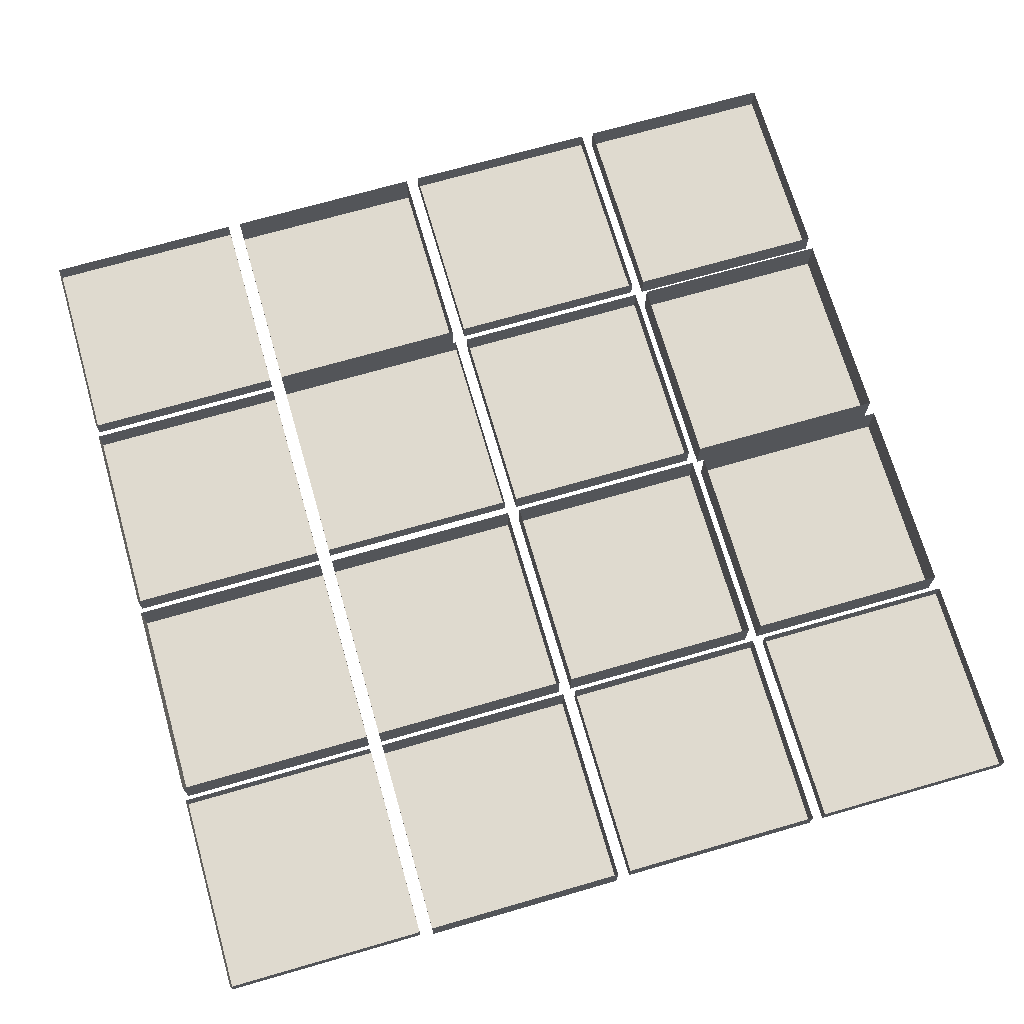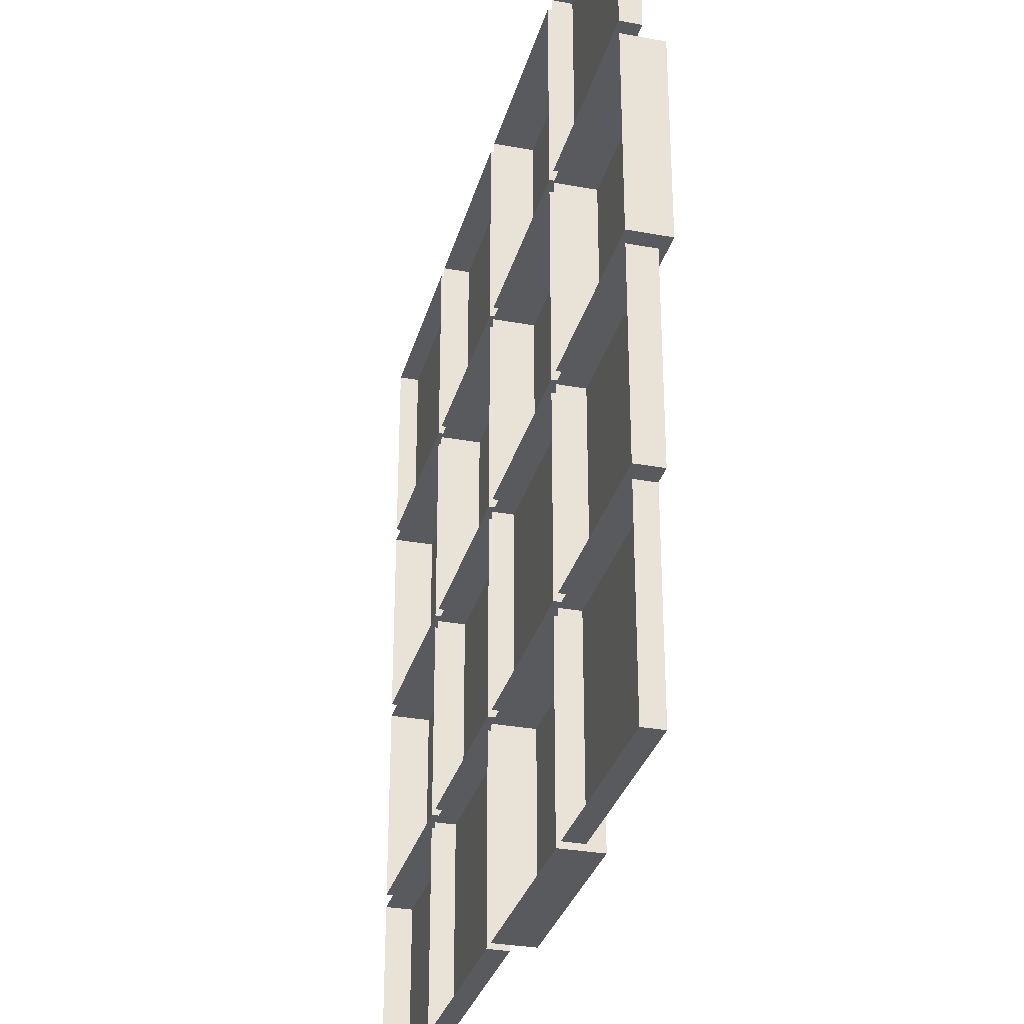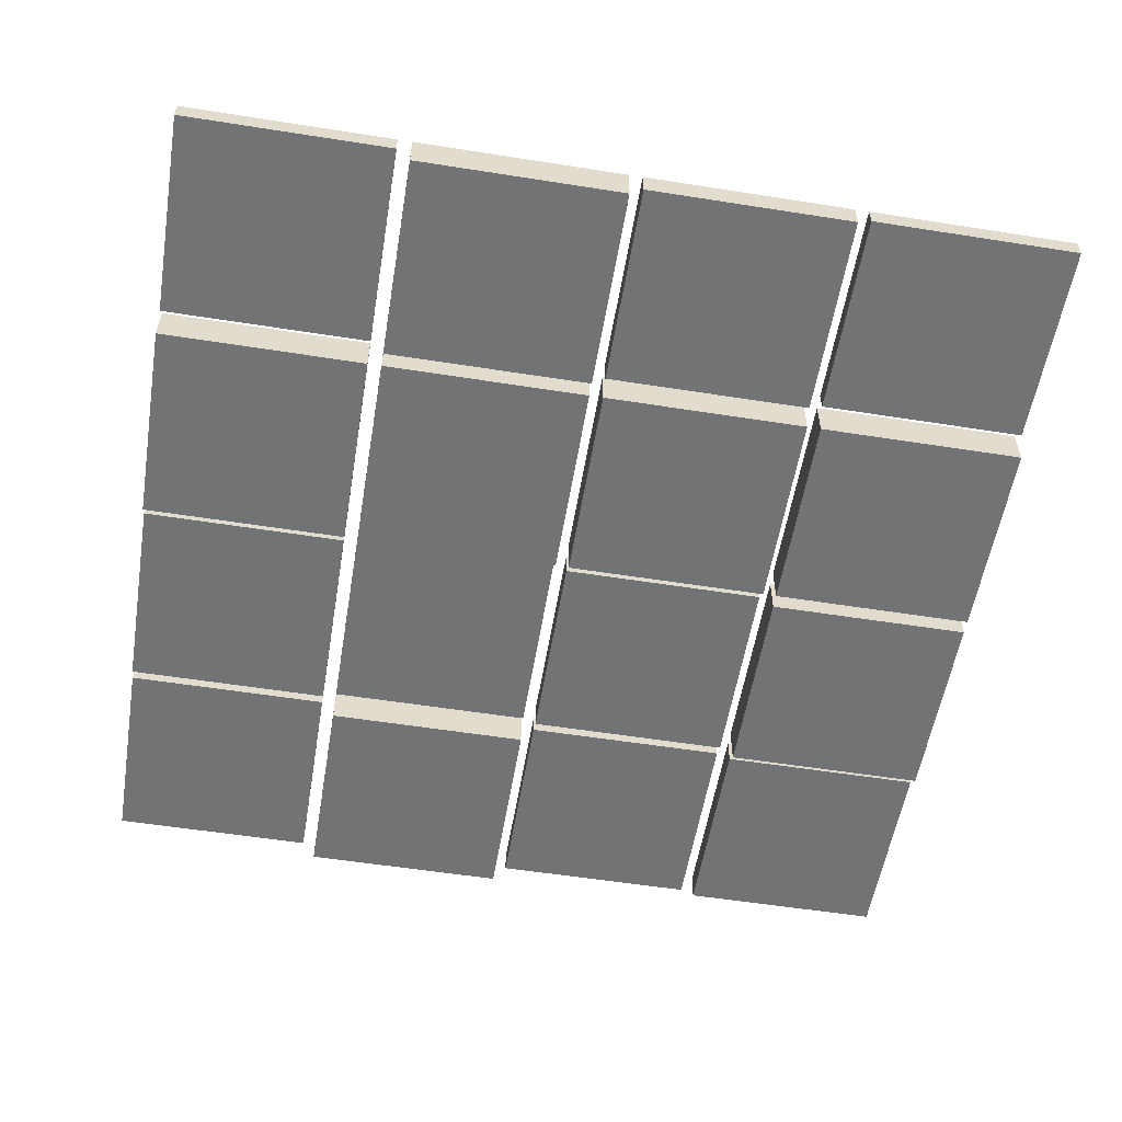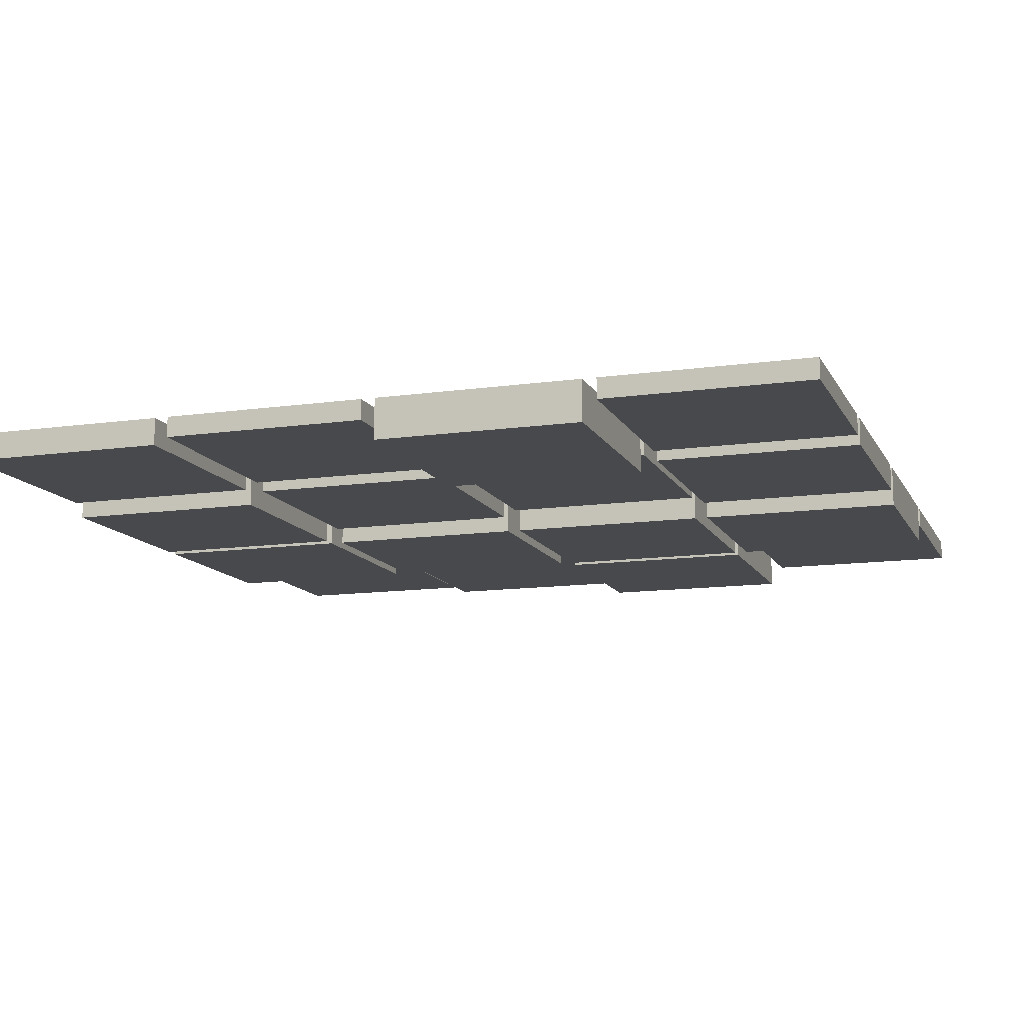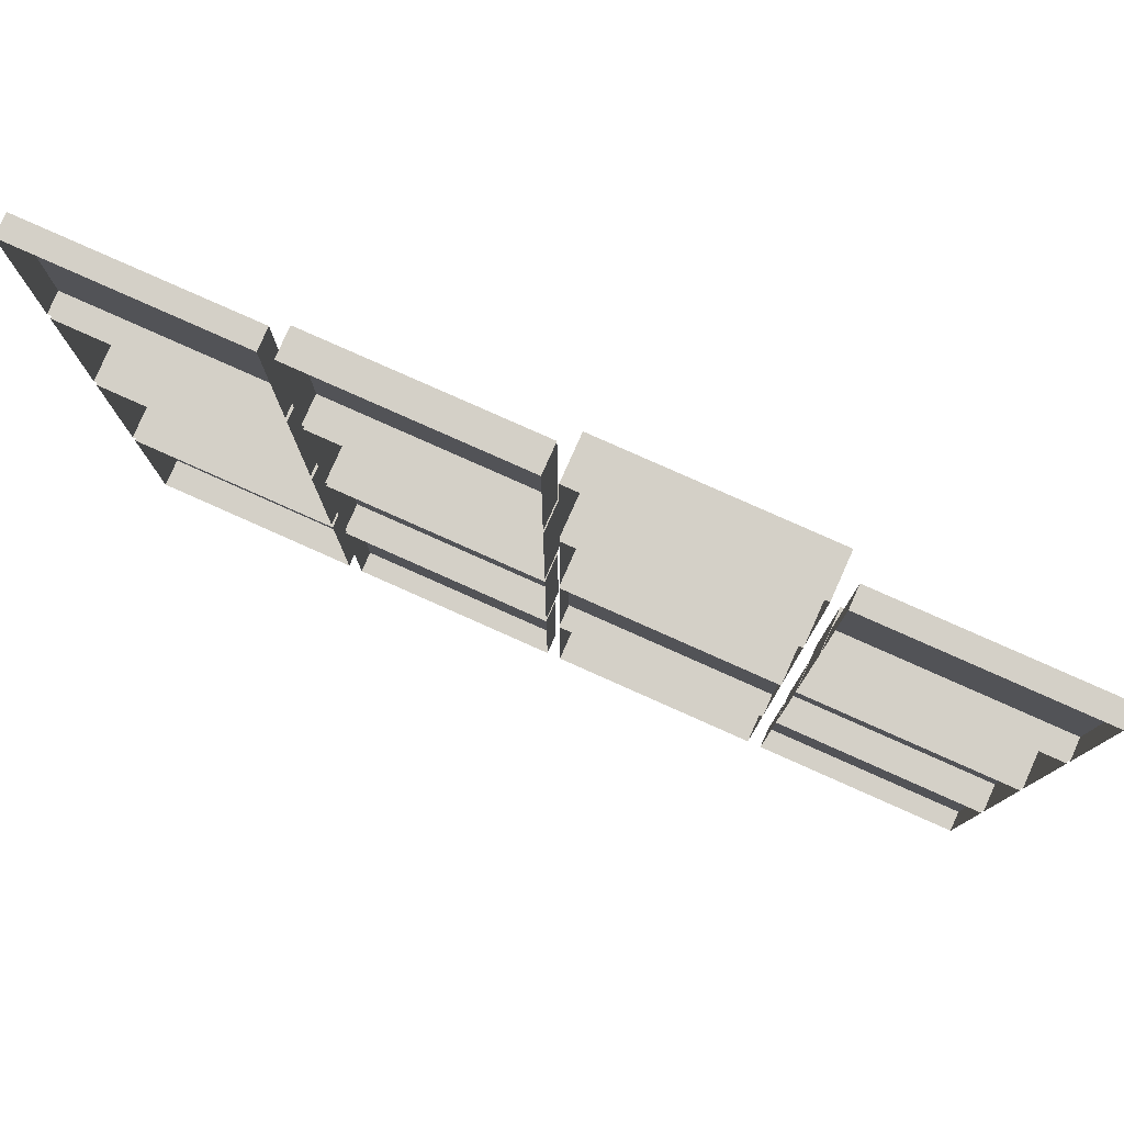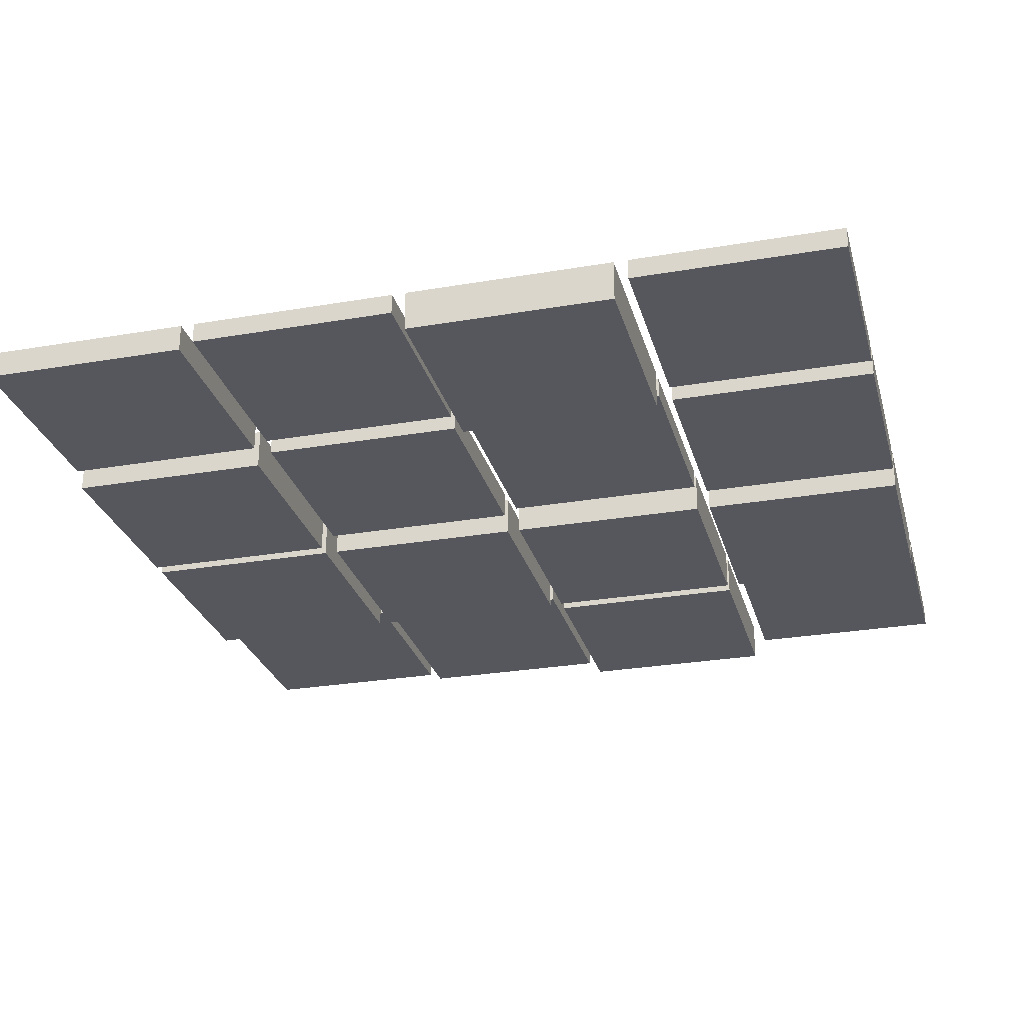
<metadata>
{"format":"obj","ext":"obj","renderer":"f3d","projection":"perspective","resolution":1024,"background":"white","views":[{"elev":70.7,"azim":-16.1,"up":"+Y"},{"elev":-31.1,"azim":-104.7,"up":"+Z"},{"elev":-55.7,"azim":-9.4,"up":"+Y"},{"elev":-12.4,"azim":-161.5,"up":"+Y"},{"elev":79.9,"azim":-156.0,"up":"+Z"},{"elev":-27.5,"azim":-165.3,"up":"+Y"}]}
</metadata>
<code>
v -0.2578 -0.02344 -0.2578
v -0.4922 -0.02344 -0.2578
v -0.4922 -0.02344 -0.4922
v -0.2578 -0.02344 -0.4922
v -0.2578 0 -0.4922
v -0.2578 0 -0.2578
v -0.4922 0 -0.2578
v -0.4922 0 -0.4922
v -0.2578 -0.03125 -0.007812
v -0.4922 -0.03125 -0.007812
v -0.4922 -0.03125 -0.2422
v -0.2578 -0.03125 -0.2422
v -0.2578 0 -0.2422
v -0.2578 0 -0.007812
v -0.4922 0 -0.007812
v -0.4922 0 -0.2422
v -0.2578 -0.04688 0.2422
v -0.4922 -0.04688 0.2422
v -0.4922 -0.04688 0.007812
v -0.2578 -0.04688 0.007812
v -0.2578 0 0.007812
v -0.2578 0 0.2422
v -0.4922 0 0.2422
v -0.4922 0 0.007812
v -0.2578 -0.02344 0.4922
v -0.4922 -0.02344 0.4922
v -0.4922 -0.02344 0.2578
v -0.2578 -0.02344 0.2578
v -0.2578 0 0.2578
v -0.2578 0 0.4922
v -0.4922 0 0.4922
v -0.4922 0 0.2578
v -0.007812 -0.04688 -0.2578
v -0.2422 -0.04688 -0.2578
v -0.2422 -0.04688 -0.4922
v -0.007812 -0.04688 -0.4922
v -0.007812 0 -0.4922
v -0.007812 0 -0.2578
v -0.2422 0 -0.2578
v -0.2422 0 -0.4922
v -0.007812 -0.02344 -0.007812
v -0.2422 -0.02344 -0.007812
v -0.2422 -0.02344 -0.2422
v -0.007812 -0.02344 -0.2422
v -0.007812 0 -0.2422
v -0.007812 0 -0.007812
v -0.2422 0 -0.007812
v -0.2422 0 -0.2422
v -0.007812 -0.04688 0.2422
v -0.2422 -0.04688 0.2422
v -0.2422 -0.04688 0.007812
v -0.007812 -0.04688 0.007812
v -0.007812 0 0.007812
v -0.007812 0 0.2422
v -0.2422 0 0.2422
v -0.2422 0 0.007812
v -0.007812 -0.04688 0.4922
v -0.2422 -0.04688 0.4922
v -0.2422 -0.04688 0.2578
v -0.007812 -0.04688 0.2578
v -0.007812 0 0.2578
v -0.007812 0 0.4922
v -0.2422 0 0.4922
v -0.2422 0 0.2578
v 0.2422 -0.02344 -0.2578
v 0.007812 -0.02344 -0.2578
v 0.007812 -0.02344 -0.4922
v 0.2422 -0.02344 -0.4922
v 0.2422 0 -0.4922
v 0.2422 0 -0.2578
v 0.007812 0 -0.2578
v 0.007812 0 -0.4922
v 0.2422 -0.03125 -0.007812
v 0.007812 -0.03125 -0.007812
v 0.007812 -0.03125 -0.2422
v 0.2422 -0.03125 -0.2422
v 0.2422 0 -0.2422
v 0.2422 0 -0.007812
v 0.007812 0 -0.007812
v 0.007812 0 -0.2422
v 0.2422 -0.04688 0.2422
v 0.007812 -0.04688 0.2422
v 0.007812 -0.04688 0.007812
v 0.2422 -0.04688 0.007812
v 0.2422 0 0.007812
v 0.2422 0 0.2422
v 0.007812 0 0.2422
v 0.007812 0 0.007812
v 0.2422 -0.03125 0.4922
v 0.007812 -0.03125 0.4922
v 0.007812 -0.03125 0.2578
v 0.2422 -0.03125 0.2578
v 0.2422 0 0.2578
v 0.2422 0 0.4922
v 0.007812 0 0.4922
v 0.007812 0 0.2578
v 0.4922 -0.03125 -0.2578
v 0.2578 -0.03125 -0.2578
v 0.2578 -0.03125 -0.4922
v 0.4922 -0.03125 -0.4922
v 0.4922 0 -0.4922
v 0.4922 0 -0.2578
v 0.2578 0 -0.2578
v 0.2578 0 -0.4922
v 0.4922 -0.04688 -0.007812
v 0.2578 -0.04688 -0.007812
v 0.2578 -0.04688 -0.2422
v 0.4922 -0.04688 -0.2422
v 0.4922 0 -0.2422
v 0.4922 0 -0.007812
v 0.2578 0 -0.007812
v 0.2578 0 -0.2422
v 0.4922 -0.04688 0.2422
v 0.2578 -0.04688 0.2422
v 0.2578 -0.04688 0.007812
v 0.4922 -0.04688 0.007812
v 0.4922 0 0.007812
v 0.4922 0 0.2422
v 0.2578 0 0.2422
v 0.2578 0 0.007812
v 0.4922 -0.02344 0.4922
v 0.2578 -0.02344 0.4922
v 0.2578 -0.02344 0.2578
v 0.4922 -0.02344 0.2578
v 0.4922 0 0.2578
v 0.4922 0 0.4922
v 0.2578 0 0.4922
v 0.2578 0 0.2578
f 1 2 3
f 1 3 4
f 9 10 11
f 9 11 12
f 17 18 19
f 17 19 20
f 25 26 27
f 25 27 28
f 33 34 35
f 33 35 36
f 41 42 43
f 41 43 44
f 49 50 51
f 49 51 52
f 57 58 59
f 57 59 60
f 65 66 67
f 65 67 68
f 73 74 75
f 73 75 76
f 81 82 83
f 81 83 84
f 89 90 91
f 89 91 92
f 97 98 99
f 97 99 100
f 105 106 107
f 105 107 108
f 113 114 115
f 113 115 116
f 121 122 123
f 121 123 124
f 1 4 5
f 1 5 6
f 1 6 2
f 2 6 7
f 2 7 3
f 3 7 8
f 3 8 4
f 4 8 5
f 9 12 13
f 9 13 14
f 9 14 10
f 10 14 15
f 10 15 11
f 11 15 16
f 11 16 12
f 12 16 13
f 17 20 21
f 17 21 22
f 17 22 18
f 18 22 23
f 18 23 19
f 19 23 24
f 19 24 20
f 20 24 21
f 25 28 29
f 25 29 30
f 25 30 26
f 26 30 31
f 26 31 27
f 27 31 32
f 27 32 28
f 28 32 29
f 33 36 37
f 33 37 38
f 33 38 34
f 34 38 39
f 34 39 35
f 35 39 40
f 35 40 36
f 36 40 37
f 41 44 45
f 41 45 46
f 41 46 42
f 42 46 47
f 42 47 43
f 43 47 48
f 43 48 44
f 44 48 45
f 49 52 53
f 49 53 54
f 49 54 50
f 50 54 55
f 50 55 51
f 51 55 56
f 51 56 52
f 52 56 53
f 57 60 61
f 57 61 62
f 57 62 58
f 58 62 63
f 58 63 59
f 59 63 64
f 59 64 60
f 60 64 61
f 65 68 69
f 65 69 70
f 65 70 66
f 66 70 71
f 66 71 67
f 67 71 72
f 67 72 68
f 68 72 69
f 73 76 77
f 73 77 78
f 73 78 74
f 74 78 79
f 74 79 75
f 75 79 80
f 75 80 76
f 76 80 77
f 81 84 85
f 81 85 86
f 81 86 82
f 82 86 87
f 82 87 83
f 83 87 88
f 83 88 84
f 84 88 85
f 89 92 93
f 89 93 94
f 89 94 90
f 90 94 95
f 90 95 91
f 91 95 96
f 91 96 92
f 92 96 93
f 97 100 101
f 97 101 102
f 97 102 98
f 98 102 103
f 98 103 99
f 99 103 104
f 99 104 100
f 100 104 101
f 105 108 109
f 105 109 110
f 105 110 106
f 106 110 111
f 106 111 107
f 107 111 112
f 107 112 108
f 108 112 109
f 113 116 117
f 113 117 118
f 113 118 114
f 114 118 119
f 114 119 115
f 115 119 120
f 115 120 116
f 116 120 117
f 121 124 125
f 121 125 126
f 121 126 122
f 122 126 127
f 122 127 123
f 123 127 128
f 123 128 124
f 124 128 125

</code>
